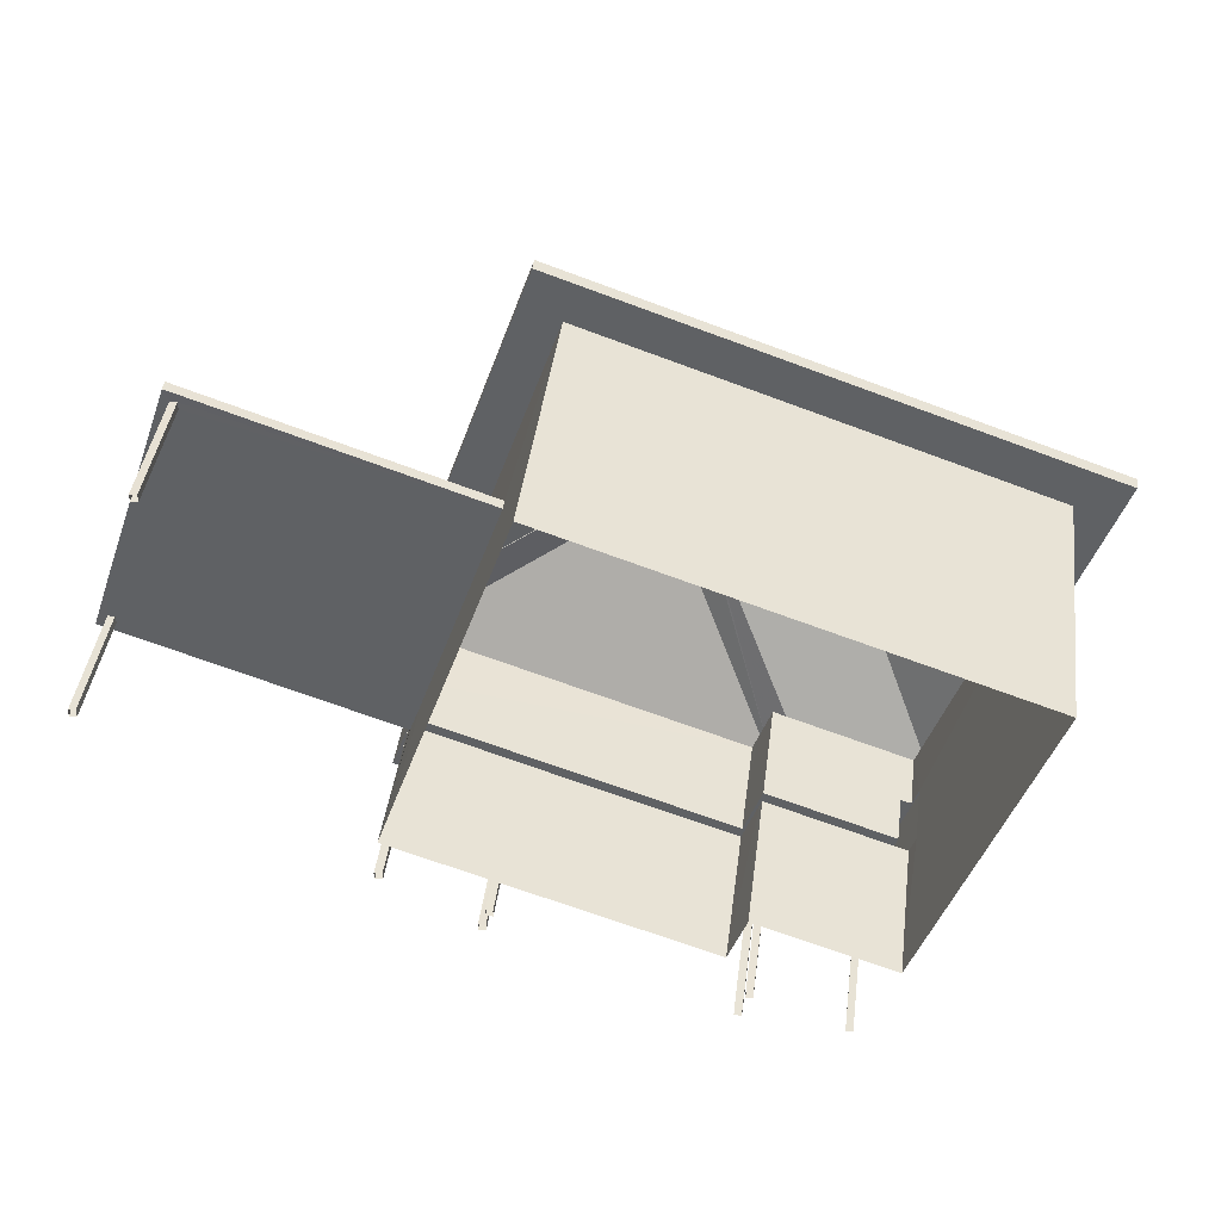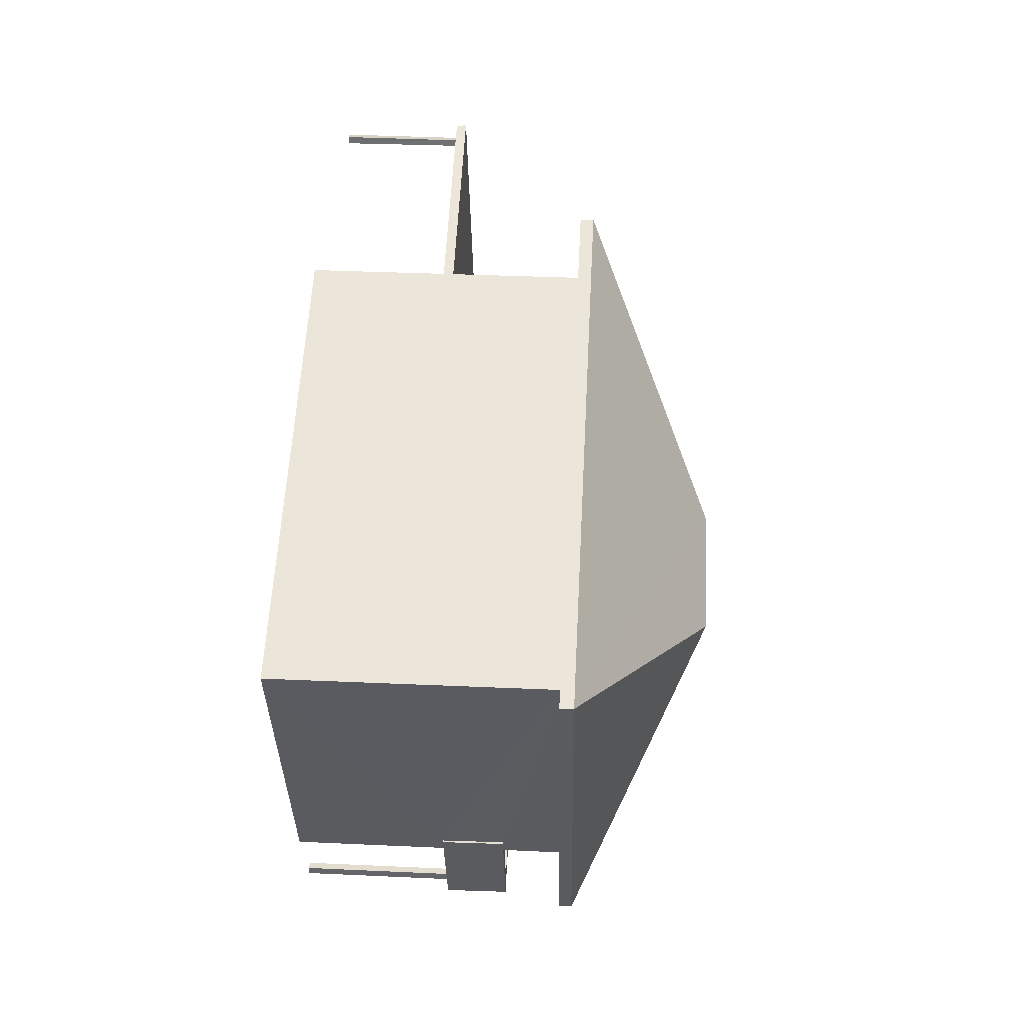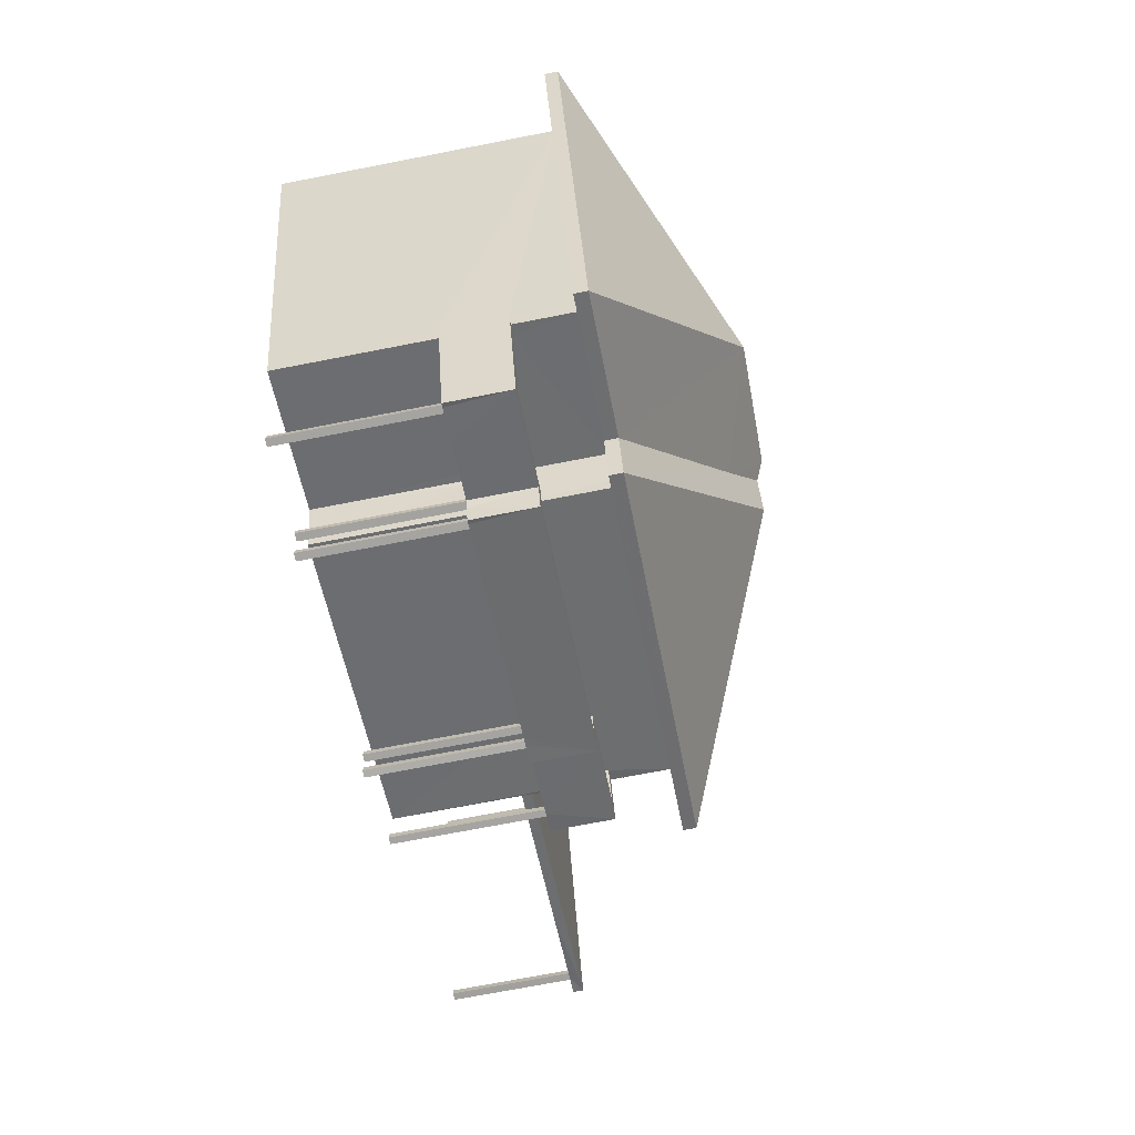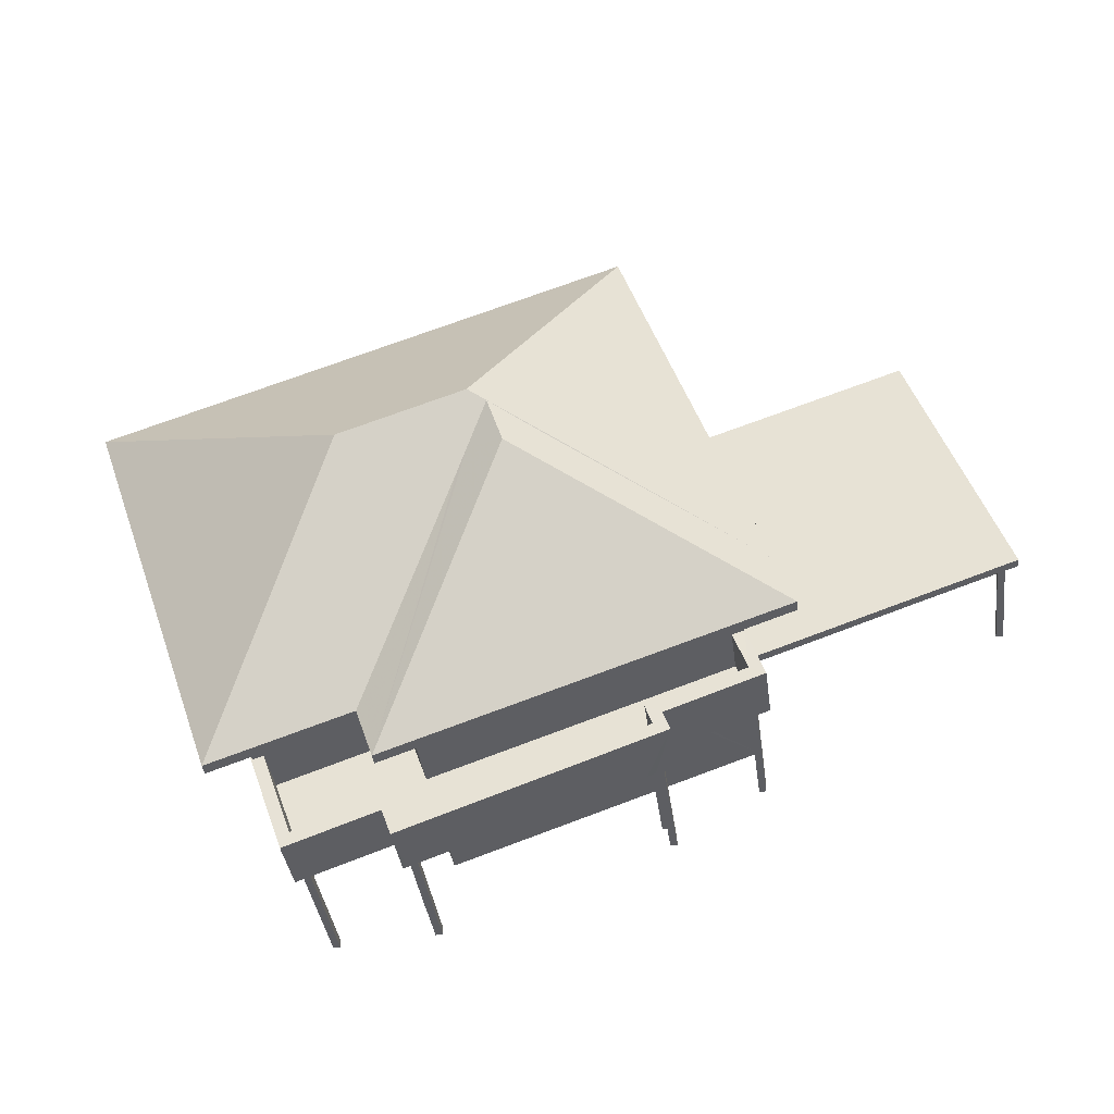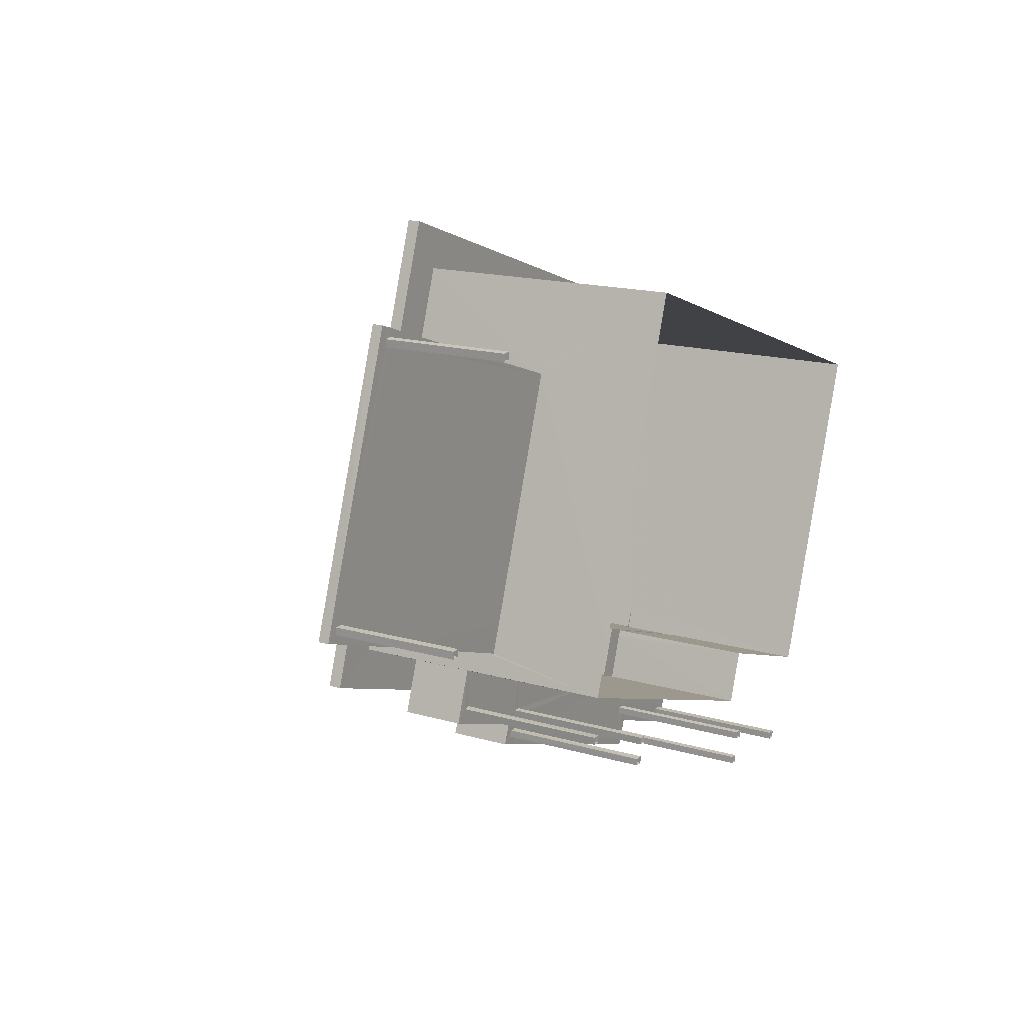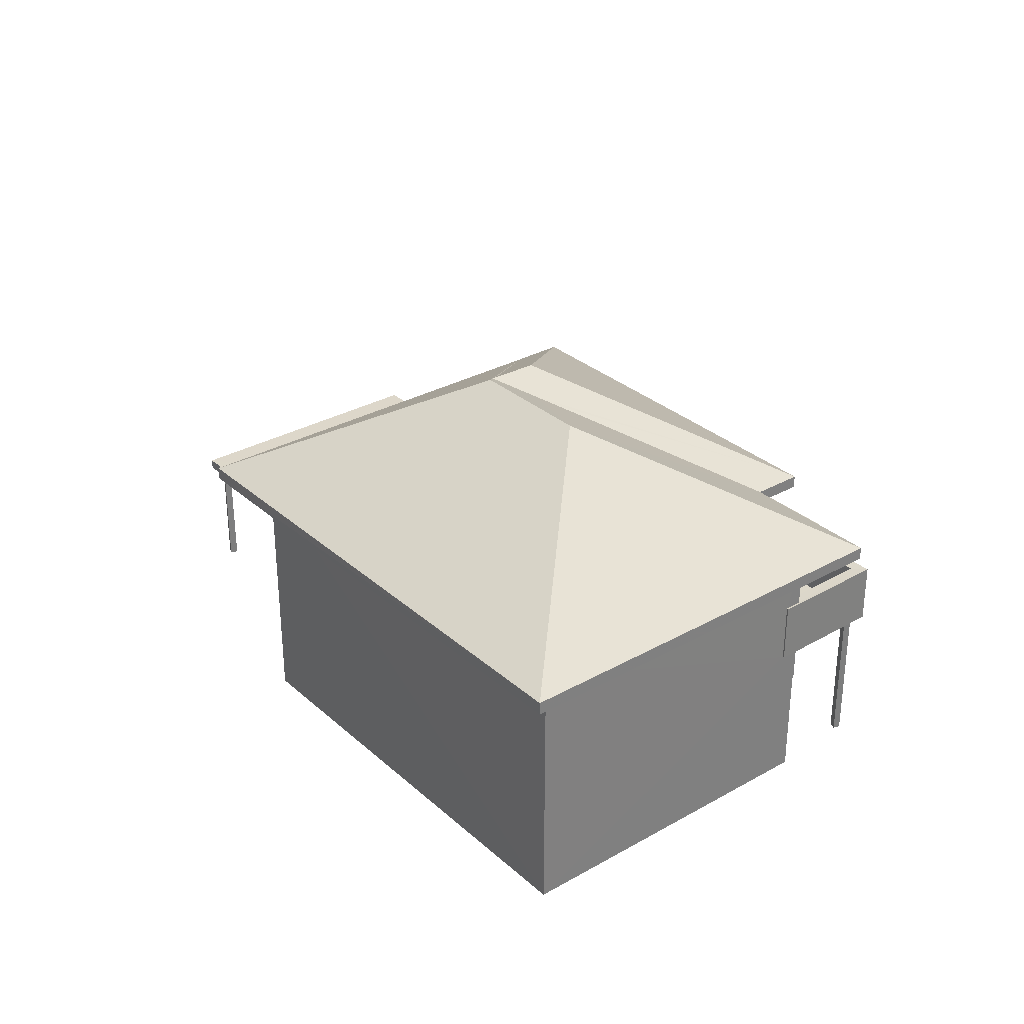
<metadata>
{"format":"obj","ext":"obj","renderer":"f3d","projection":"perspective","resolution":1024,"background":"white","views":[{"elev":41.4,"azim":-172.7,"up":"+Y"},{"elev":37.4,"azim":-86.9,"up":"+Y"},{"elev":-72.6,"azim":-79.0,"up":"+Y"},{"elev":-38.5,"azim":7.6,"up":"+Y"},{"elev":16.3,"azim":120.8,"up":"+Y"},{"elev":30.9,"azim":-109.7,"up":"+Z"}]}
</metadata>
<code>
v -8.923e+04 -1.003e+05 1.565
v -8.923e+04 -1.003e+05 1.565
v -8.923e+04 -1.003e+05 1.564
v -8.924e+04 -1.003e+05 1.566
v -8.923e+04 -1.003e+05 1.566
v -8.924e+04 -1.003e+05 1.566
v -8.923e+04 -1.003e+05 1.565
v -8.923e+04 -1.003e+05 1.566
v -8.923e+04 -1.003e+05 1.566
v -8.923e+04 -1.003e+05 1.566
v -8.923e+04 -1.003e+05 1.566
v -8.923e+04 -1.003e+05 1.566
v -8.922e+04 -1.003e+05 1.564
v -8.922e+04 -1.003e+05 1.564
v -8.922e+04 -1.003e+05 1.564
v -8.922e+04 -1.003e+05 1.564
v -8.924e+04 -1.003e+05 1.567
v -8.924e+04 -1.003e+05 1.567
v -8.924e+04 -1.003e+05 1.567
v -8.924e+04 -1.003e+05 1.567
v -8.922e+04 -1.003e+05 1.564
v -8.922e+04 -1.003e+05 1.564
v -8.922e+04 -1.003e+05 1.564
v -8.922e+04 -1.003e+05 1.564
v -8.923e+04 -1.003e+05 1.566
v -8.923e+04 -1.003e+05 1.566
v -8.923e+04 -1.003e+05 1.566
v -8.923e+04 -1.003e+05 1.566
v -8.923e+04 -1.003e+05 1.566
v -8.923e+04 -1.003e+05 1.566
v -8.923e+04 -1.003e+05 1.566
v -8.923e+04 -1.003e+05 1.566
v -8.923e+04 -1.003e+05 1.566
v -8.923e+04 -1.003e+05 1.566
v -8.923e+04 -1.003e+05 1.566
v -8.923e+04 -1.003e+05 1.566
v -8.923e+04 -1.003e+05 1.565
v -8.923e+04 -1.003e+05 1.565
v -8.923e+04 -1.003e+05 1.565
v -8.923e+04 -1.003e+05 1.565
v -8.923e+04 -1.003e+05 6.821
v -8.923e+04 -1.003e+05 6.821
v -8.923e+04 -1.003e+05 6.821
v -8.923e+04 -1.003e+05 6.821
v -8.923e+04 -1.003e+05 4.476
v -8.923e+04 -1.003e+05 4.476
v -8.923e+04 -1.003e+05 4.476
v -8.923e+04 -1.003e+05 4.476
v -8.923e+04 -1.003e+05 4.476
v -8.923e+04 -1.003e+05 4.476
v -8.923e+04 -1.003e+05 4.476
v -8.923e+04 -1.003e+05 4.476
v -8.923e+04 -1.003e+05 4.476
v -8.923e+04 -1.003e+05 4.476
v -8.923e+04 -1.003e+05 4.476
v -8.923e+04 -1.003e+05 4.476
v -8.923e+04 -1.003e+05 4.476
v -8.923e+04 -1.003e+05 4.477
v -8.923e+04 -1.003e+05 4.476
v -8.923e+04 -1.003e+05 4.477
v -8.923e+04 -1.003e+05 4.477
v -8.923e+04 -1.003e+05 4.476
v -8.923e+04 -1.003e+05 4.477
v -8.923e+04 -1.003e+05 4.477
v -8.923e+04 -1.003e+05 4.476
v -8.923e+04 -1.003e+05 4.477
v -8.923e+04 -1.003e+05 4.477
v -8.923e+04 -1.003e+05 6.822
v -8.923e+04 -1.003e+05 6.822
v -8.923e+04 -1.003e+05 6.822
v -8.923e+04 -1.003e+05 6.822
v -8.922e+04 -1.003e+05 3.95
v -8.922e+04 -1.003e+05 3.949
v -8.922e+04 -1.003e+05 3.95
v -8.922e+04 -1.003e+05 3.95
v -8.922e+04 -1.003e+05 3.95
v -8.922e+04 -1.003e+05 3.949
v -8.922e+04 -1.003e+05 3.949
v -8.922e+04 -1.003e+05 3.949
v -8.922e+04 -1.003e+05 3.949
v -8.922e+04 -1.003e+05 3.949
v -8.922e+04 -1.003e+05 3.95
v -8.923e+04 -1.003e+05 4.476
v -8.923e+04 -1.003e+05 4.476
v -8.924e+04 -1.003e+05 6.821
v -8.923e+04 -1.003e+05 6.82
v -8.924e+04 -1.003e+05 6.821
v -8.923e+04 -1.003e+05 6.82
v -8.924e+04 -1.003e+05 4.477
v -8.924e+04 -1.003e+05 4.477
v -8.924e+04 -1.003e+05 4.477
v -8.924e+04 -1.003e+05 4.477
v -8.923e+04 -1.003e+05 3.95
v -8.923e+04 -1.003e+05 3.951
v -8.923e+04 -1.003e+05 3.951
v -8.923e+04 -1.003e+05 3.951
v -8.923e+04 -1.003e+05 4.477
v -8.924e+04 -1.003e+05 4.477
v -8.923e+04 -1.003e+05 4.477
v -8.924e+04 -1.003e+05 4.477
v -8.924e+04 -1.003e+05 4.477
v -8.924e+04 -1.003e+05 4.477
v -8.923e+04 -1.003e+05 4.477
v -8.923e+04 -1.003e+05 4.477
v -8.923e+04 -1.003e+05 4.477
v -8.924e+04 -1.003e+05 4.477
v -8.924e+04 -1.003e+05 4.477
v -8.923e+04 -1.003e+05 4.476
v -8.923e+04 -1.003e+05 4.476
v -8.923e+04 -1.003e+05 4.476
v -8.923e+04 -1.003e+05 4.476
v -8.924e+04 -1.003e+05 6.822
v -8.924e+04 -1.003e+05 6.822
v -8.923e+04 -1.003e+05 6.822
v -8.922e+04 -1.003e+05 3.95
v -8.922e+04 -1.003e+05 3.95
v -8.922e+04 -1.003e+05 3.95
v -8.923e+04 -1.003e+05 6.821
v -8.923e+04 -1.003e+05 6.821
v -8.923e+04 -1.003e+05 6.821
v -8.923e+04 -1.003e+05 4.477
v -8.923e+04 -1.003e+05 4.477
v -8.923e+04 -1.003e+05 4.477
v -8.923e+04 -1.003e+05 4.477
v -8.924e+04 -1.003e+05 9.526
v -8.924e+04 -1.003e+05 7.072
v -8.923e+04 -1.003e+05 7.072
v -8.923e+04 -1.003e+05 8.842
v -8.923e+04 -1.003e+05 7.071
v -8.923e+04 -1.003e+05 7.071
v -8.923e+04 -1.003e+05 7.071
v -8.923e+04 -1.003e+05 7.07
v -8.924e+04 -1.003e+05 7.071
v -8.923e+04 -1.003e+05 9.526
v -8.923e+04 -1.003e+05 8.914
v -8.923e+04 -1.003e+05 9.366
v -8.923e+04 -1.003e+05 7.071
v -8.923e+04 -1.003e+05 4.676
v -8.923e+04 -1.003e+05 4.676
v -8.923e+04 -1.003e+05 4.676
v -8.923e+04 -1.003e+05 4.676
v -8.923e+04 -1.003e+05 4.677
v -8.923e+04 -1.003e+05 4.677
v -8.924e+04 -1.003e+05 4.677
v -8.923e+04 -1.003e+05 4.677
v -8.924e+04 -1.003e+05 4.677
v -8.923e+04 -1.003e+05 4.677
v -8.923e+04 -1.003e+05 5.677
v -8.923e+04 -1.003e+05 5.676
v -8.923e+04 -1.003e+05 5.676
v -8.923e+04 -1.003e+05 5.677
v -8.923e+04 -1.003e+05 5.677
v -8.924e+04 -1.003e+05 5.677
v -8.924e+04 -1.003e+05 5.677
v -8.924e+04 -1.003e+05 5.677
v -8.924e+04 -1.003e+05 5.677
v -8.923e+04 -1.003e+05 5.676
v -8.923e+04 -1.003e+05 5.676
v -8.923e+04 -1.003e+05 5.676
v -8.923e+04 -1.003e+05 5.676
v -8.924e+04 -1.003e+05 5.677
v -8.923e+04 -1.003e+05 5.676
v -8.923e+04 -1.003e+05 5.676
v -8.924e+04 -1.003e+05 5.677
v -8.923e+04 -1.003e+05 5.677
v -8.923e+04 -1.003e+05 9.366
v -8.923e+04 -1.003e+05 7.072
v -8.923e+04 -1.003e+05 9.015
v -8.922e+04 -1.003e+05 4.149
v -8.923e+04 -1.003e+05 4.15
v -8.923e+04 -1.003e+05 4.151
v -8.922e+04 -1.003e+05 4.15
v -8.923e+04 -1.003e+05 4.151
v -8.923e+04 -1.003e+05 4.151
f 1 2 3
f 4 3 5
f 4 5 6
f 2 7 8
f 5 2 8
f 3 2 5
f 9 10 11
f 9 12 10
f 13 14 15
f 13 16 14
f 17 18 19
f 17 20 18
f 21 22 23
f 21 24 22
f 25 26 27
f 28 25 27
f 29 30 31
f 29 32 30
f 33 34 35
f 36 33 35
f 37 38 39
f 40 37 39
f 41 42 43
f 44 41 43
f 45 46 47
f 48 49 50
f 51 45 47
f 50 52 53
f 54 52 55
f 52 46 56
f 50 49 55
f 56 46 45
f 52 56 53
f 52 50 55
f 57 58 59
f 58 60 61
f 62 63 64
f 58 65 62
f 57 65 58
f 64 63 66
f 60 58 67
f 62 64 67
f 58 62 67
f 68 43 69
f 70 68 71
f 43 42 69
f 71 68 69
f 72 73 74
f 75 72 76
f 77 78 79
f 79 78 80
f 73 81 74
f 81 80 74
f 76 72 82
f 82 72 74
f 81 79 80
f 51 62 65
f 47 62 51
f 57 59 83
f 83 59 50
f 51 65 53
f 53 83 50
f 65 84 53
f 84 83 53
f 85 86 87
f 85 88 86
f 89 90 91
f 92 89 91
f 77 93 78
f 72 94 93
f 94 95 96
f 72 95 94
f 73 72 93
f 77 73 93
f 97 98 99
f 98 100 101
f 102 100 98
f 103 104 105
f 104 97 105
f 91 102 92
f 106 90 89
f 104 90 97
f 92 102 107
f 98 106 107
f 97 106 98
f 102 98 107
f 97 90 106
f 54 108 109
f 110 111 109
f 110 48 111
f 49 48 110
f 54 55 108
f 108 110 109
f 85 112 113
f 85 87 112
f 70 71 114
f 113 112 71
f 71 112 114
f 76 115 75
f 115 116 75
f 82 74 117
f 74 116 117
f 117 116 115
f 118 86 88
f 118 119 86
f 44 120 119
f 44 119 41
f 118 41 119
f 61 99 121
f 61 97 99
f 103 105 60
f 66 63 122
f 60 66 103
f 61 60 123
f 124 60 105
f 66 122 103
f 123 60 124
f 61 123 97
f 125 126 127
f 128 125 127
f 129 130 131
f 132 133 134
f 131 132 134
f 135 136 129
f 129 137 130
f 129 136 137
f 138 139 140
f 141 140 142
f 143 141 142
f 144 145 146
f 145 143 142
f 146 145 147
f 145 142 147
f 140 139 142
f 126 125 133
f 148 149 150
f 148 151 152
f 153 154 152
f 154 155 156
f 157 150 149
f 157 158 159
f 159 158 160
f 156 155 161
f 159 160 162
f 163 157 159
f 155 153 164
f 152 151 165
f 153 152 165
f 163 150 157
f 148 150 151
f 154 153 155
f 135 166 136
f 128 167 168
f 128 127 167
f 169 170 171
f 169 171 172
f 171 173 172
f 171 174 173
f 168 136 166
f 168 167 136
f 134 125 168
f 134 135 131
f 128 168 125
f 131 135 129
f 166 135 134
f 134 168 166
f 137 136 167
f 133 125 134
f 105 35 34
f 105 97 35
f 155 112 161
f 6 101 4
f 112 87 161
f 98 101 6
f 101 87 4
f 161 87 101
f 116 74 172
f 74 80 169
f 172 74 169
f 51 30 32
f 45 51 32
f 79 16 13
f 79 81 16
f 153 145 144
f 153 165 145
f 105 34 33
f 124 105 33
f 154 91 90
f 102 91 154
f 90 104 152
f 154 90 152
f 52 149 46
f 52 157 149
f 92 18 20
f 89 92 20
f 65 11 10
f 65 57 11
f 82 21 23
f 82 117 21
f 114 147 70
f 70 142 68
f 70 147 142
f 133 88 85
f 133 132 88
f 66 26 25
f 64 66 25
f 162 138 159
f 162 139 138
f 149 148 62
f 47 46 149
f 148 122 63
f 47 149 62
f 62 148 63
f 76 22 24
f 115 76 24
f 107 17 19
f 107 106 17
f 45 32 29
f 56 45 29
f 83 9 11
f 57 83 11
f 119 171 170
f 170 86 119
f 86 170 3
f 1 93 94
f 3 93 1
f 170 93 3
f 146 147 164
f 155 164 112
f 112 164 114
f 164 147 114
f 67 25 28
f 67 64 25
f 117 24 21
f 117 115 24
f 77 15 14
f 73 77 14
f 159 138 140
f 163 159 140
f 65 10 12
f 84 65 12
f 107 19 18
f 92 107 18
f 150 140 141
f 150 163 140
f 127 126 113
f 71 127 113
f 110 37 40
f 110 108 37
f 137 167 69
f 42 137 69
f 60 28 27
f 60 67 28
f 158 157 54
f 158 54 109
f 157 52 54
f 120 171 119
f 120 174 171
f 99 6 5
f 5 121 99
f 98 6 99
f 108 38 37
f 108 55 38
f 49 40 39
f 49 110 40
f 151 143 145
f 165 151 145
f 158 109 111
f 160 158 111
f 133 85 113
f 126 133 113
f 127 69 167
f 127 71 69
f 143 150 141
f 143 151 150
f 104 103 152
f 103 122 148
f 103 148 152
f 83 12 9
f 83 84 12
f 120 173 174
f 95 2 96
f 95 7 2
f 43 7 173
f 44 43 173
f 173 120 44
f 173 7 95
f 88 131 118
f 88 132 131
f 96 1 94
f 96 2 1
f 77 13 15
f 77 79 13
f 146 153 144
f 146 164 153
f 102 154 156
f 100 102 156
f 41 137 42
f 41 130 137
f 123 36 35
f 97 123 35
f 49 39 38
f 55 49 38
f 82 23 22
f 76 82 22
f 116 172 75
f 172 173 72
f 75 172 72
f 173 95 72
f 51 31 30
f 51 53 31
f 41 118 131
f 130 41 131
f 123 33 36
f 123 124 33
f 4 86 3
f 4 87 86
f 53 29 31
f 53 56 29
f 80 78 169
f 78 93 170
f 78 170 169
f 68 162 43
f 111 7 43
f 7 59 8
f 8 59 58
f 142 162 68
f 142 139 162
f 50 59 7
f 48 50 7
f 111 48 7
f 111 43 160
f 43 162 160
f 61 5 8
f 8 58 61
f 121 5 61
f 73 14 16
f 81 73 16
f 161 100 156
f 161 101 100
f 60 27 26
f 66 60 26
f 106 20 17
f 106 89 20

</code>
